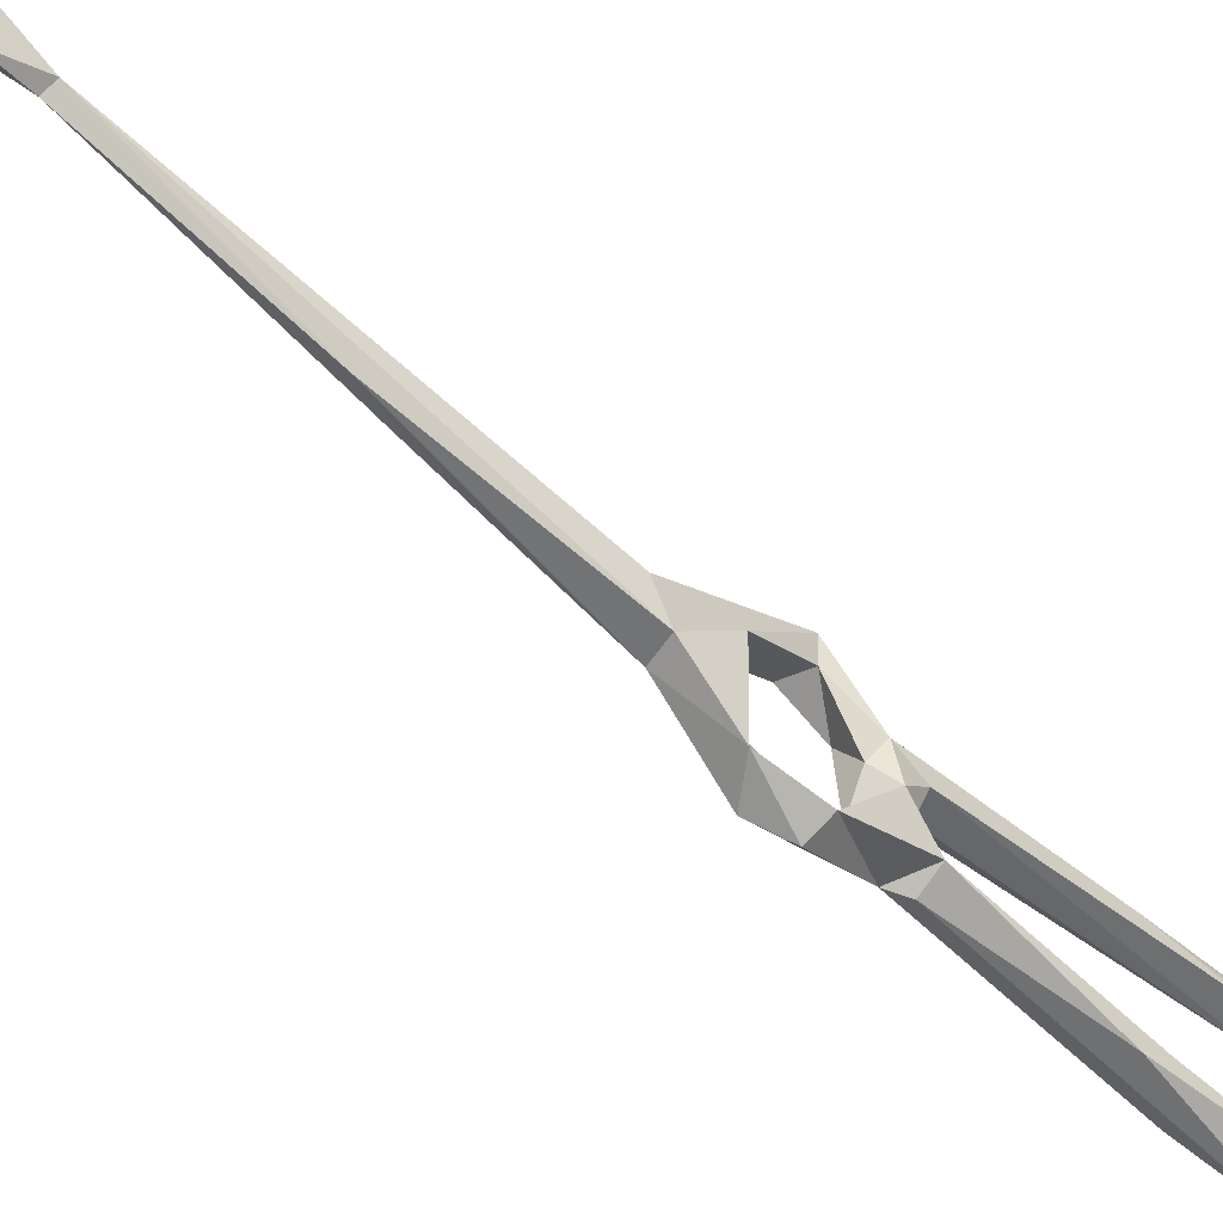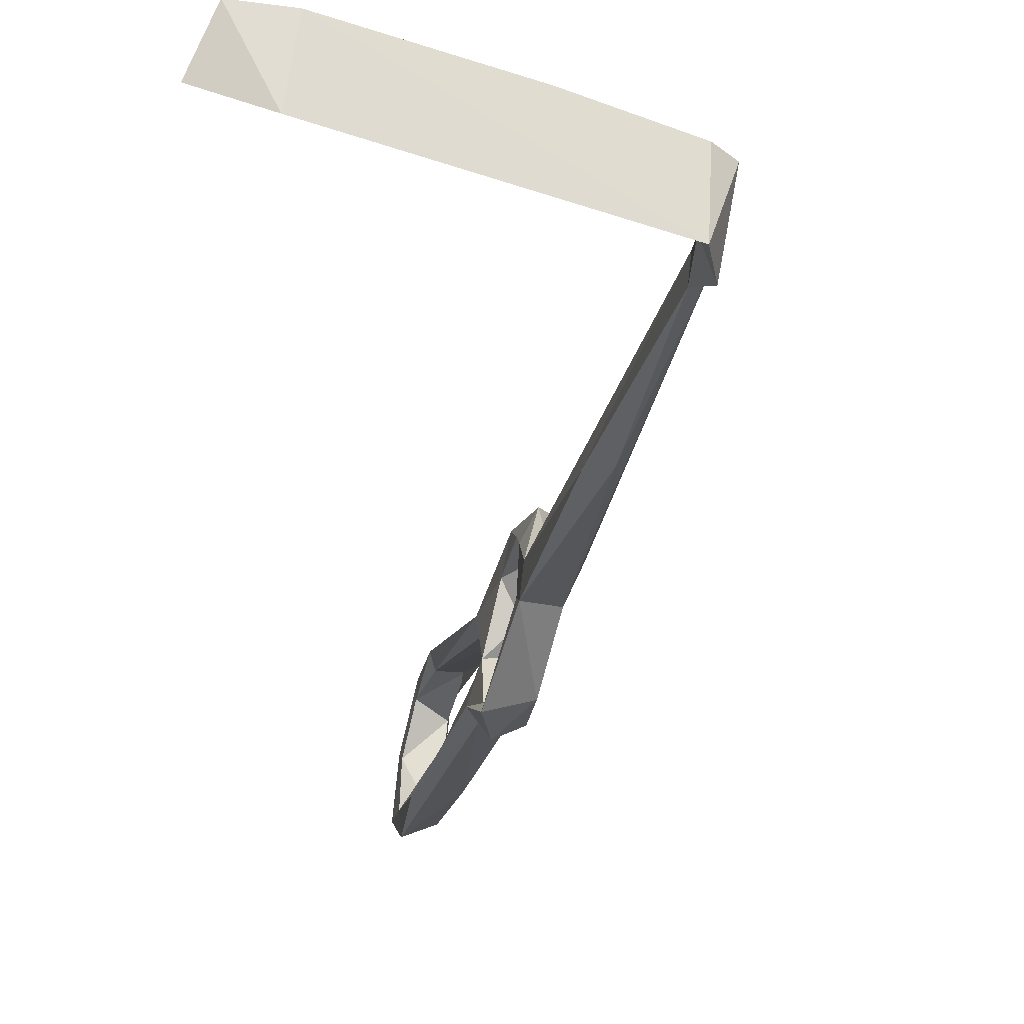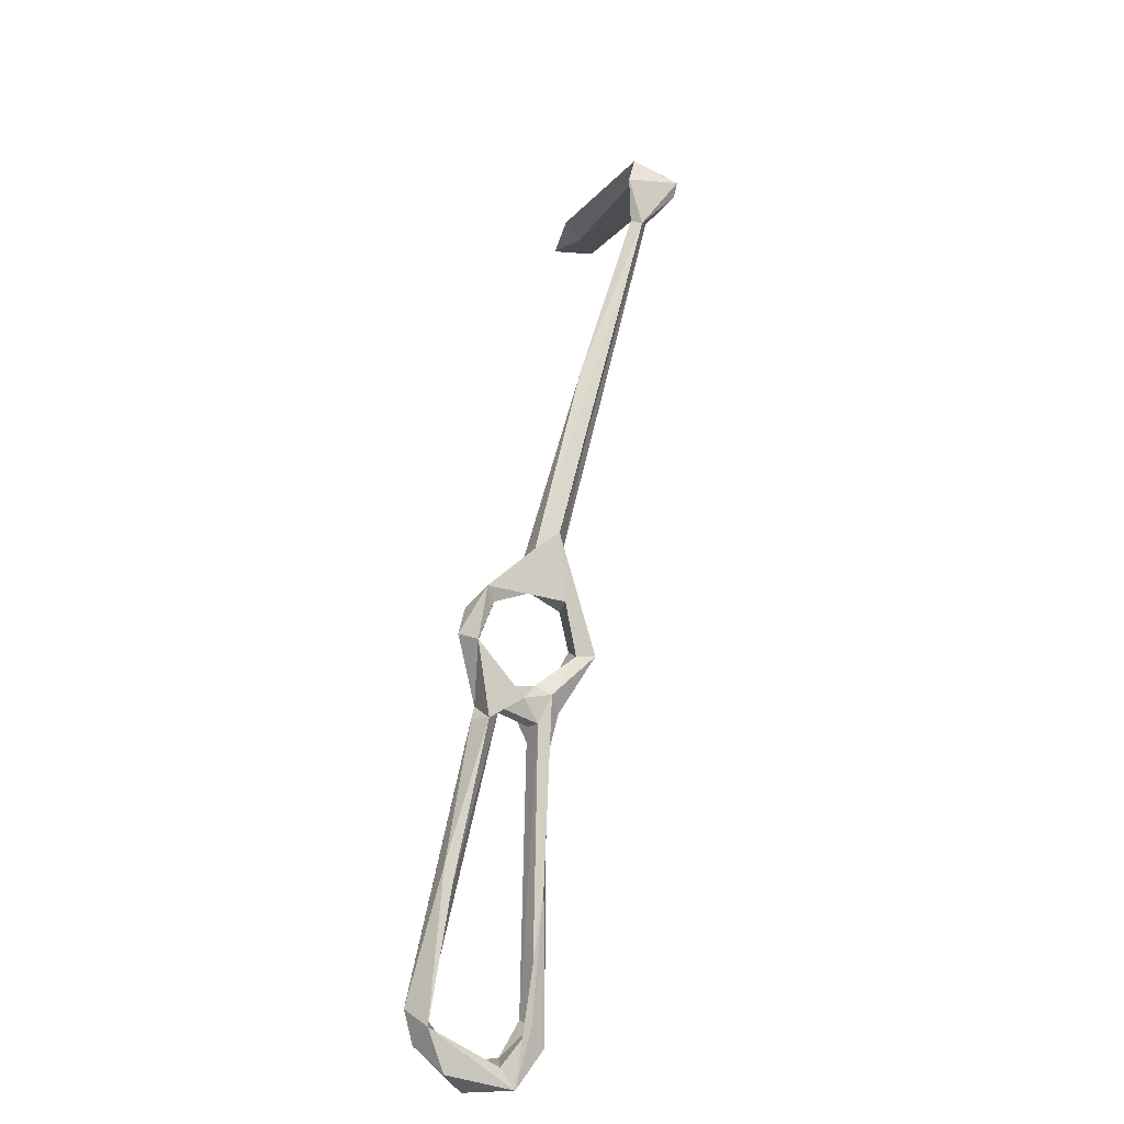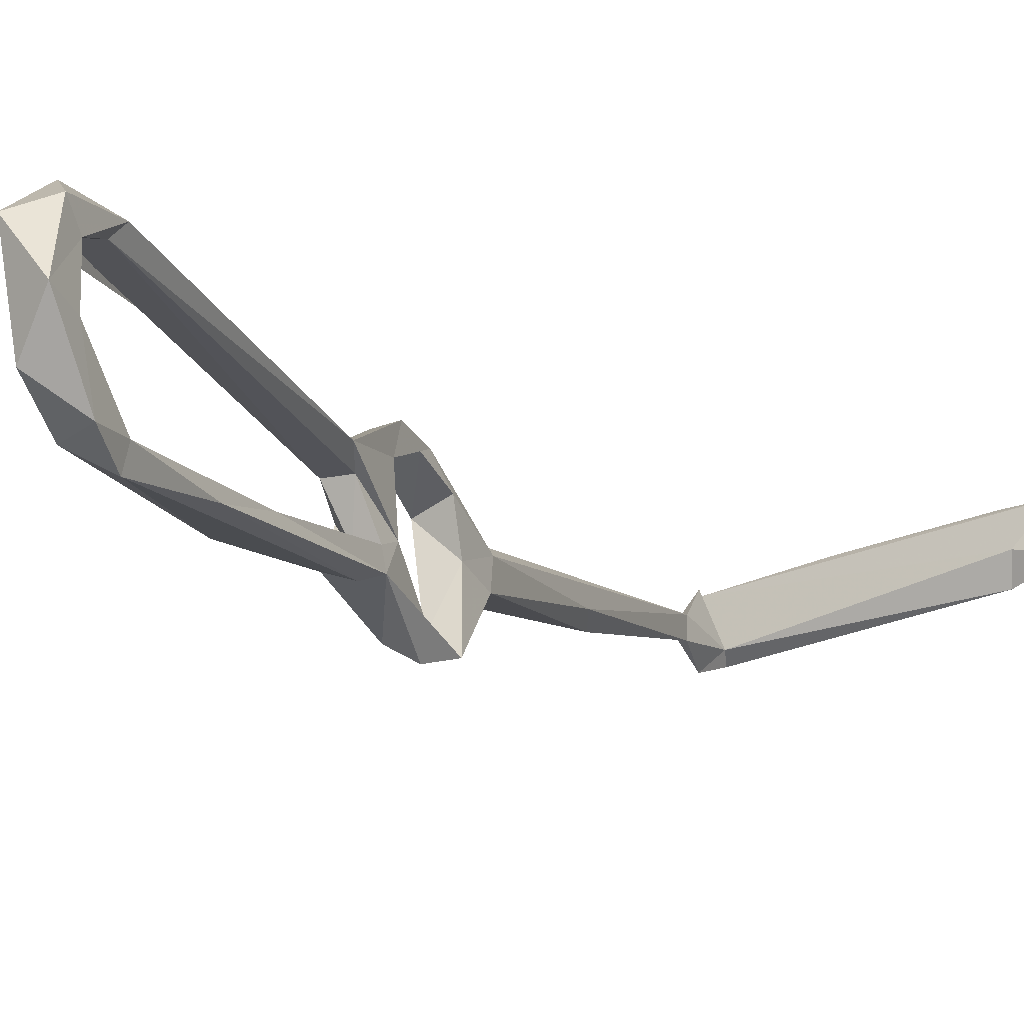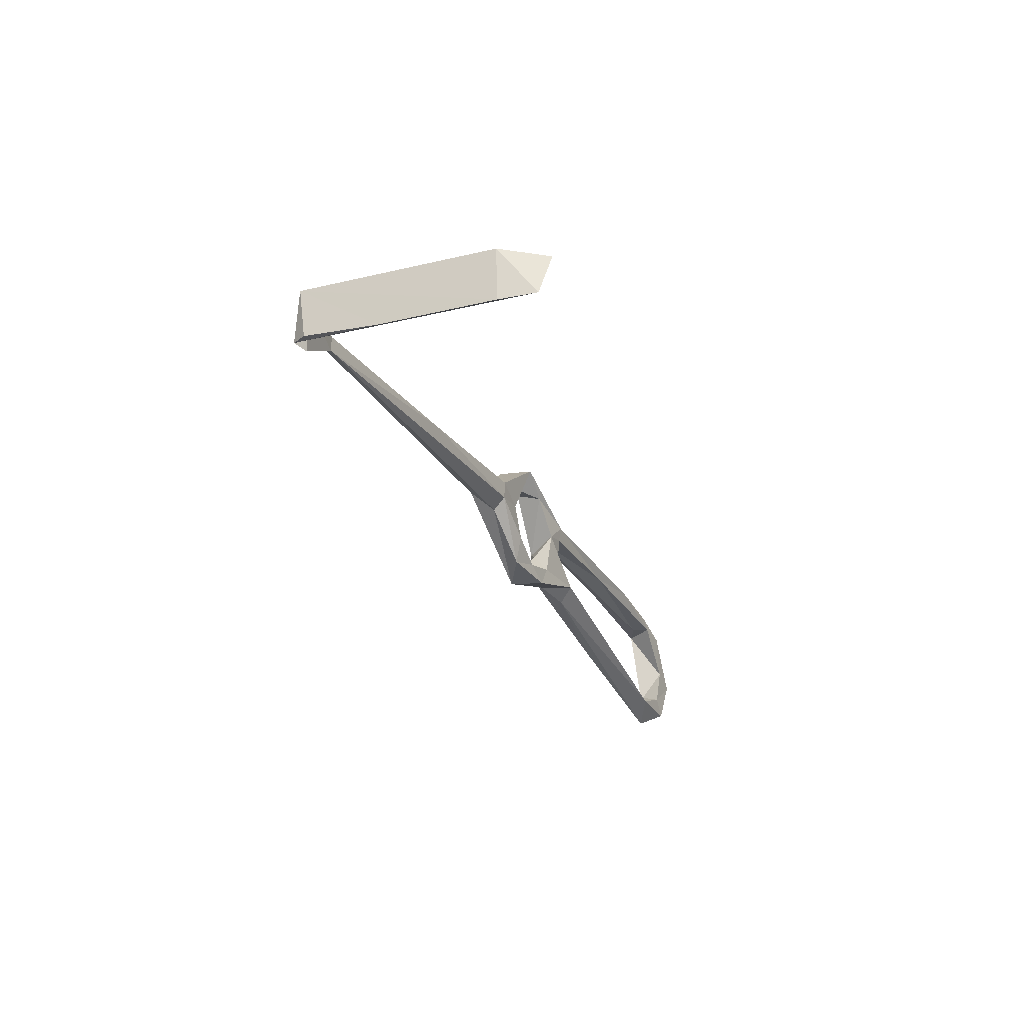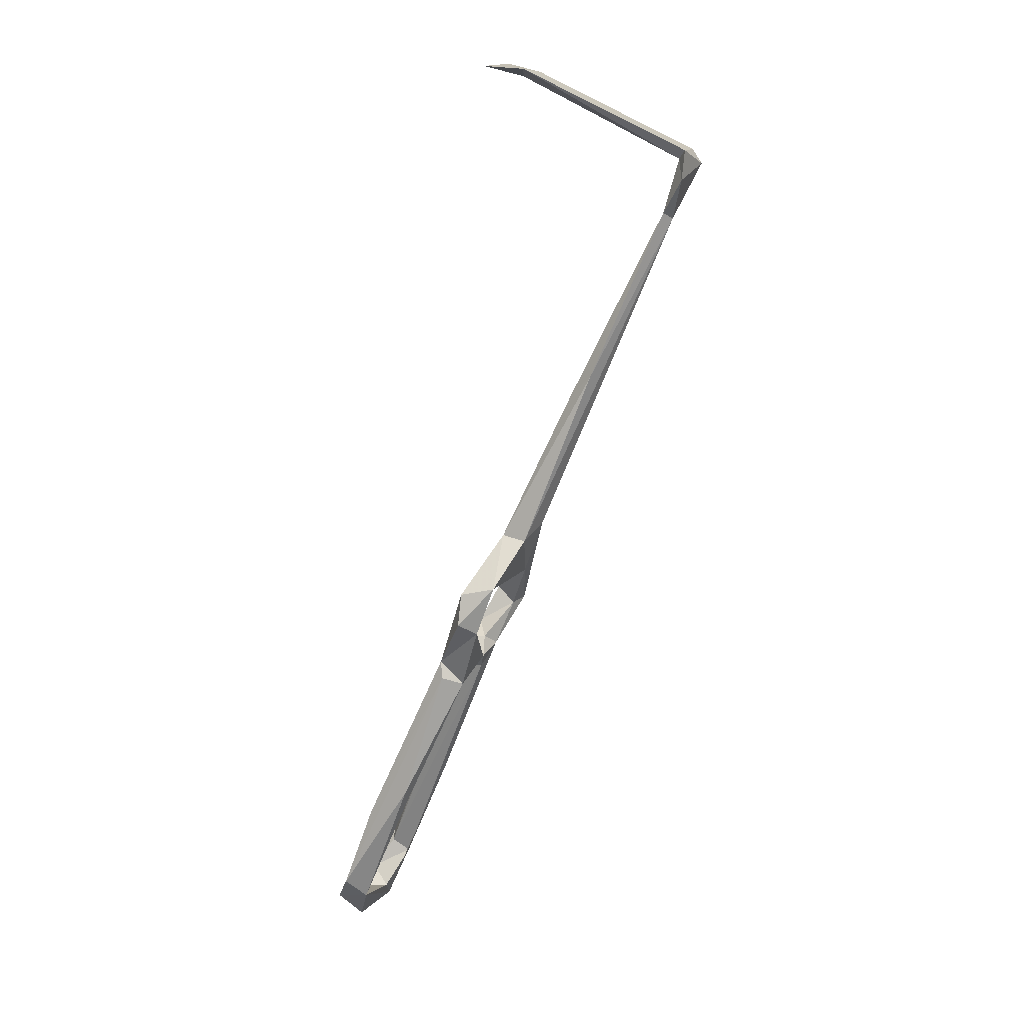
<metadata>
{"format":"obj","ext":"obj","renderer":"f3d","projection":"perspective","resolution":1024,"background":"white","views":[{"elev":-63.9,"azim":-110.0,"up":"+Z"},{"elev":-23.1,"azim":-165.9,"up":"+Z"},{"elev":-37.3,"azim":-127.5,"up":"+Y"},{"elev":-7.7,"azim":45.3,"up":"+Z"},{"elev":61.1,"azim":-9.7,"up":"+Y"},{"elev":10.5,"azim":-168.5,"up":"+Y"}]}
</metadata>
<code>
v 131.7 -22.04 -481.5
v 127.5 -10.61 -482.4
v 129.4 -12.46 -479.2
v 135.8 -19.48 -484.1
v 135.2 -12.2 -482.8
v 142.3 -31.13 -474.7
v 137 -20.05 -478.6
v 129.1 -6.175 -469.9
v 123.3 -9.431 -464.4
v 126.9 0.8648 -473.2
v 121.5 -0.2767 -474.2
v 162.7 -86.31 -444.4
v 161.1 -94.37 -441.1
v 167.6 -96.09 -448.3
v 162.6 -88.91 -446.7
v 146.9 -65.79 -452.1
v 158.6 -91.65 -446.3
v 168.1 -98.7 -444.1
v 164.1 -104.1 -446.4
v 163.6 -100.3 -450.7
v 172.4 -103.9 -454.4
v 167.2 -103.7 -462.4
v 129.1 -7.729 -461.7
v 126 2.226 -468.3
v 123 0.3167 -466.2
v 117.9 3.748 -470.2
v 125.5 -18.63 -454.4
v 127 -9.689 -456
v 110.7 35.22 -471.3
v 105.8 39.97 -473.8
v 109.2 27.46 -469
v 131.4 -15.53 -457.4
v 127.4 -19.28 -458.3
v 142.3 -36.46 -459.6
v 134.7 -34.9 -463.1
v 139.4 -39.83 -457.2
v 133.3 -20.47 -454.3
v 135.6 -23.87 -459.5
v 133.4 -26.6 -465.1
v 131.1 -28.84 -462.1
v 134.1 -30.76 -458.1
v 170.4 -98.41 -457
v 164 -96.09 -468.9
v 171.5 -97.2 -467.6
v 168.4 -90.23 -468.2
v 164.2 -89.39 -468.4
v 89.38 78.1 -471.1
v 84.8 85.62 -475.1
v 87.36 76.83 -469.4
v 88.72 78.92 -467.1
v 81.5 89.46 -463.1
v 83.8 86.97 -462.3
v 85.83 90.44 -471.4
v 84.3 92.37 -473.8
v 125.1 110 -457.9
v 98.75 99.93 -457.5
v 83.75 92.73 -462.2
v 168.4 -91.4 -472.1
v 130.1 113.3 -450.5
v 138.8 -25.99 -470.1
v 133.1 -30.98 -468
v 137.6 -32.36 -471.4
v 141.8 -35.12 -475.9
v 136.9 -36.62 -474.5
v 151.8 -65.69 -474.6
v 141.2 -30.9 -471.1
v 139.2 -33.29 -462.8
v 124 111.4 -463.6
v 122.1 111.2 -451.6
v 134.4 112.4 -459.1
v 153 -57.37 -470.9
v 152.4 -69.62 -472
v 161.4 -72.26 -472.3
f 16 35 17
f 35 40 61
f 12 34 36
f 55 68 70
f 55 70 59
f 51 59 56
f 13 16 19
f 51 55 59
f 5 10 8
f 9 32 33
f 53 68 55
f 30 49 47
f 34 60 38
f 23 28 32
f 34 38 37
f 35 62 67
f 6 60 66
f 13 36 16
f 1 6 64
f 39 61 40
f 36 41 40
f 19 22 21
f 2 3 8
f 15 67 34
f 38 60 39
f 2 8 9
f 6 73 63
f 19 43 22
f 3 5 8
f 54 69 68
f 7 61 60
f 1 4 6
f 3 7 5
f 9 33 27
f 61 64 62
f 60 67 66
f 21 22 44
f 25 26 27
f 9 23 32
f 32 37 38
f 2 9 11
f 6 7 60
f 48 49 51
f 14 42 20
f 12 18 14
f 33 38 39
f 15 35 67
f 10 30 29
f 46 62 72
f 15 17 35
f 12 36 13
f 25 27 28
f 34 67 60
f 24 25 28
f 8 10 24
f 56 59 69
f 44 58 45
f 28 37 32
f 43 46 72
f 43 72 65
f 27 37 28
f 12 15 34
f 22 43 44
f 47 53 50
f 63 65 64
f 16 40 35
f 45 71 46
f 6 66 71
f 45 58 73
f 62 64 72
f 58 63 73
f 54 57 56
f 12 13 18
f 1 7 3
f 6 71 73
f 23 24 28
f 12 14 15
f 27 41 37
f 33 39 40
f 45 73 71
f 27 33 40
f 17 20 19
f 43 65 58
f 5 7 6
f 14 21 42
f 1 2 4
f 2 5 4
f 4 5 6
f 42 44 45
f 14 17 15
f 10 29 24
f 51 57 54
f 1 3 2
f 39 60 61
f 32 38 33
f 34 37 41
f 8 24 23
f 48 51 54
f 35 61 62
f 59 68 69
f 14 20 17
f 14 18 21
f 31 50 49
f 18 19 21
f 2 10 5
f 13 19 18
f 6 63 64
f 58 65 63
f 25 31 26
f 27 40 41
f 1 64 61
f 2 11 10
f 62 71 66
f 10 11 30
f 47 48 53
f 9 26 11
f 19 20 43
f 64 65 72
f 43 45 46
f 49 50 52
f 16 17 19
f 34 41 36
f 9 27 26
f 51 53 55
f 8 23 9
f 42 45 43
f 29 47 50
f 47 49 48
f 46 71 62
f 49 52 51
f 50 53 52
f 62 66 67
f 51 52 53
f 51 56 57
f 54 56 69
f 59 70 68
f 48 54 53
f 21 44 42
f 11 26 49
f 53 54 68
f 11 49 30
f 1 61 7
f 25 50 31
f 20 42 43
f 24 29 50
f 24 50 25
f 16 36 40
f 26 31 49
f 43 58 44
f 29 30 47

</code>
